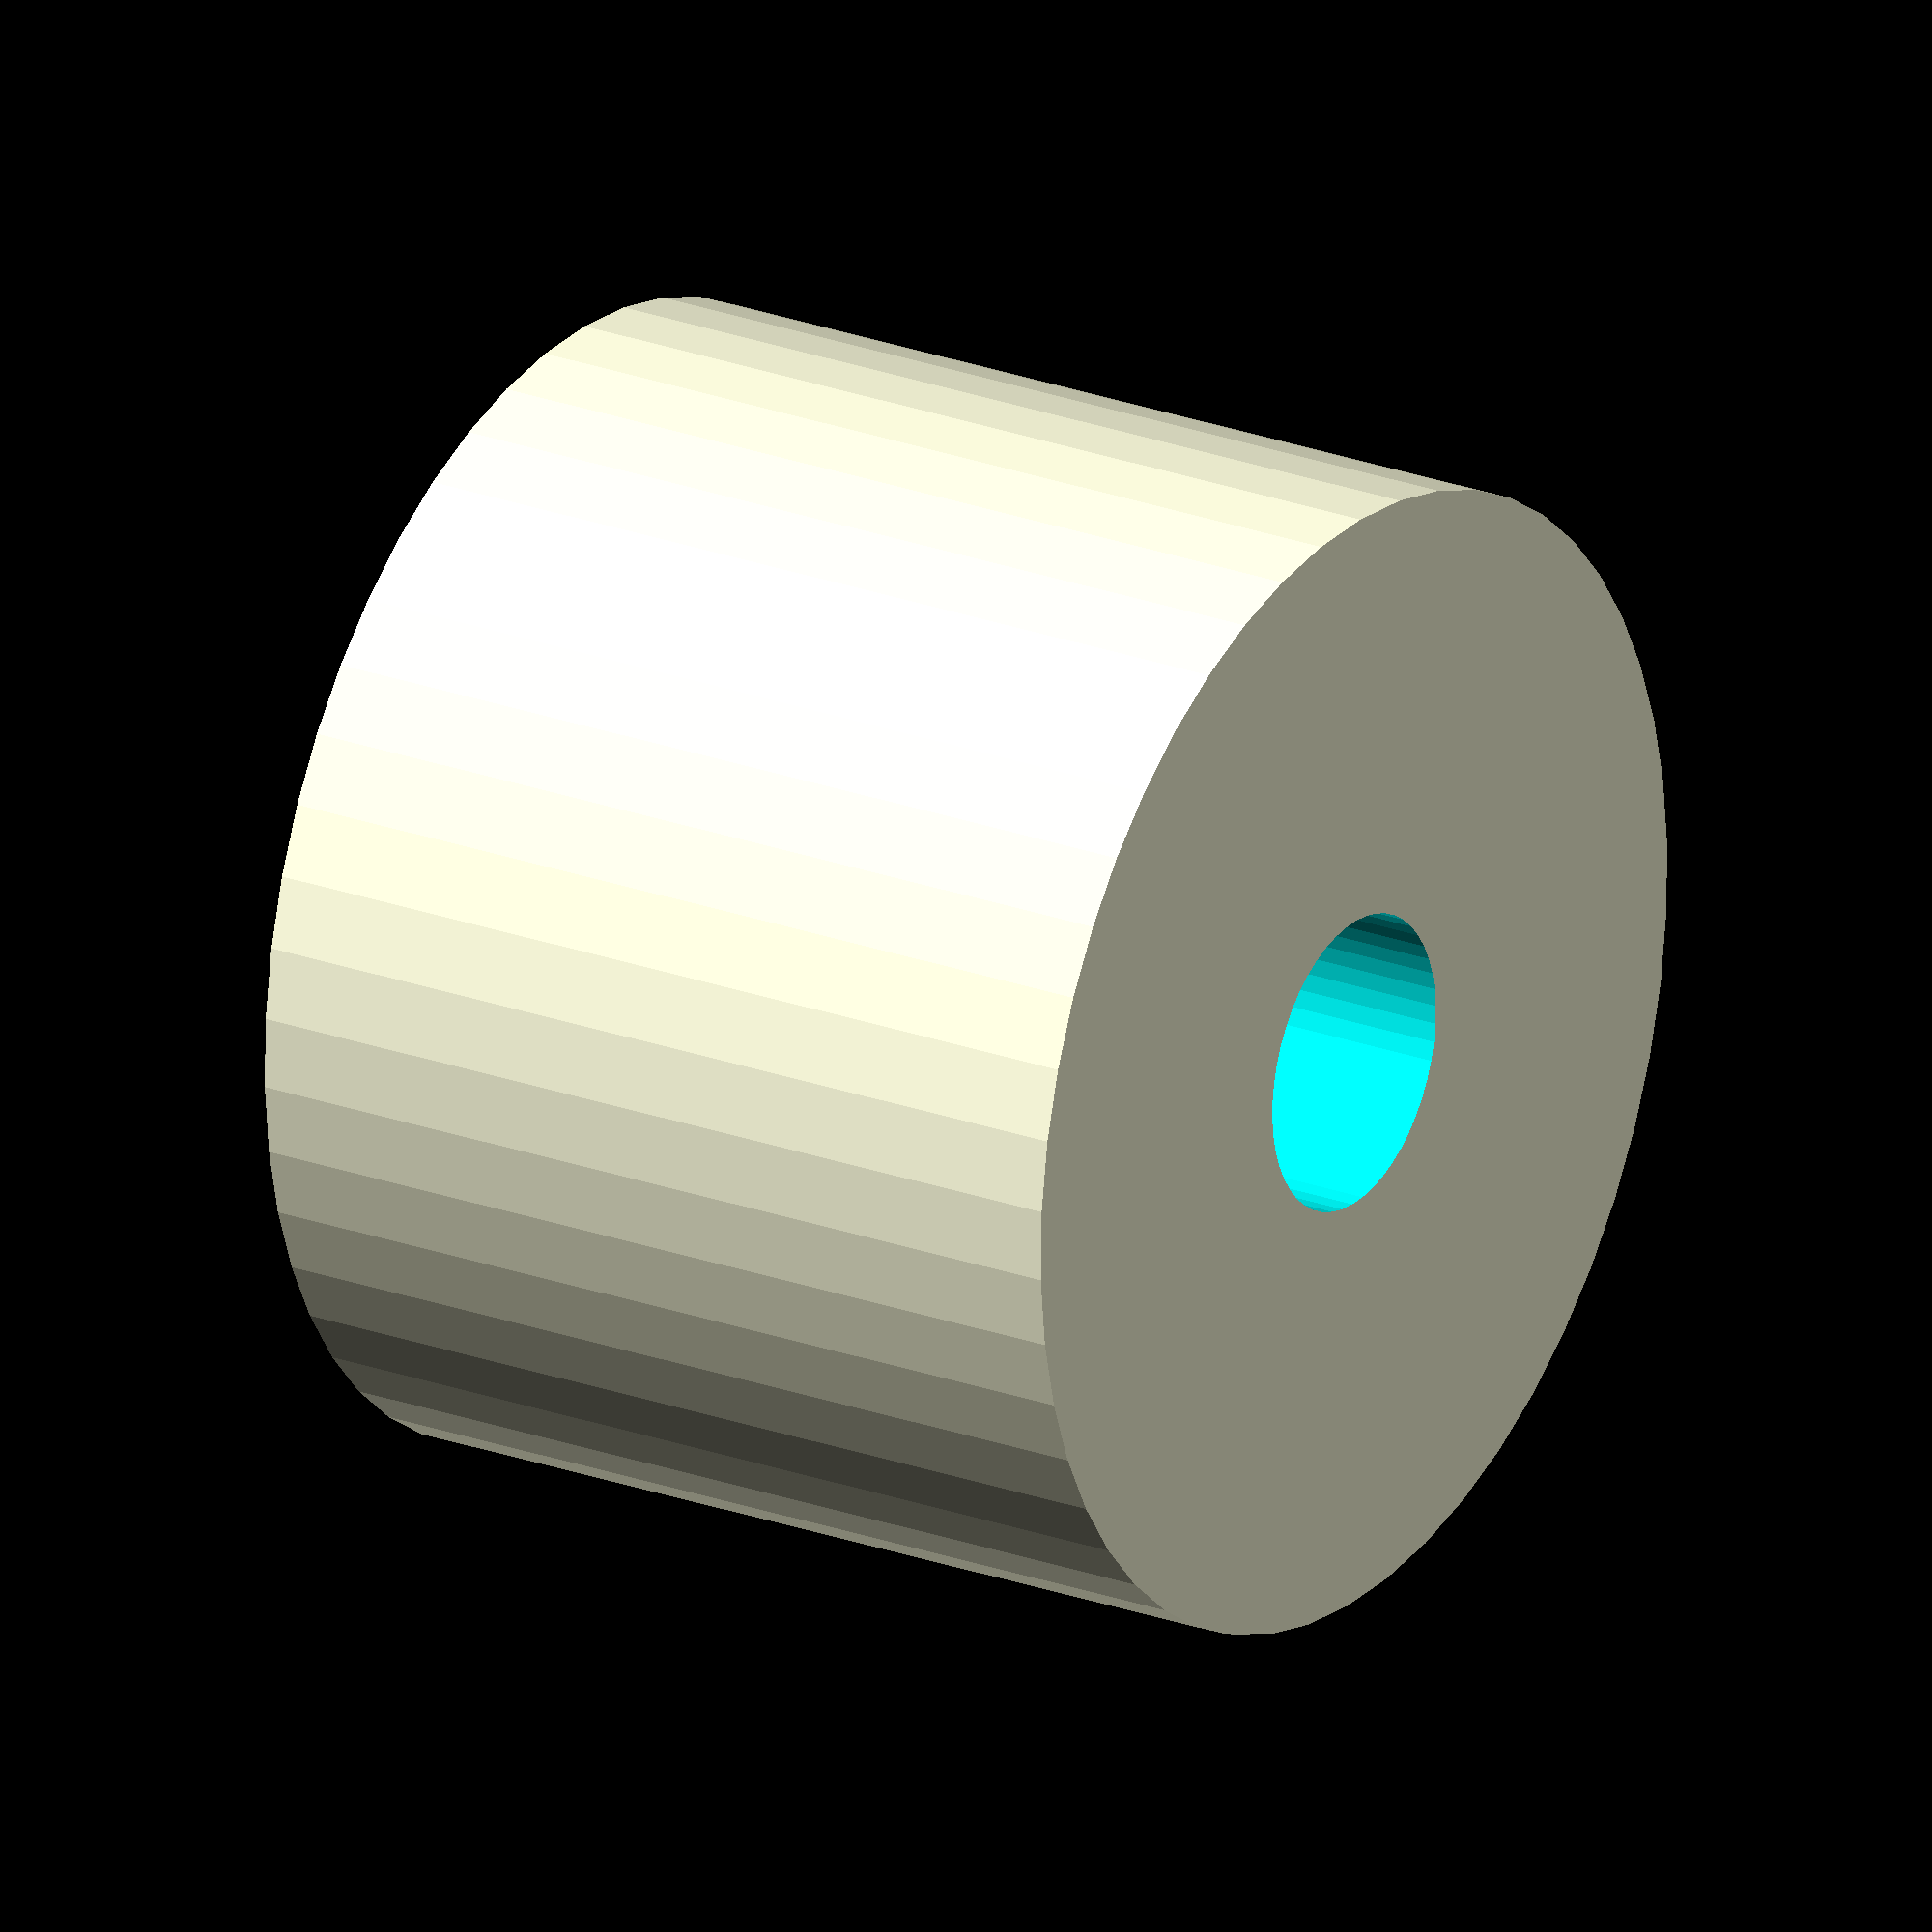
<openscad>
$fn = 50;


difference() {
	union() {
		translate(v = [0, 0, -9.0000000000]) {
			cylinder(h = 18, r = 11.5000000000);
		}
	}
	union() {
		translate(v = [0, 0, -100.0000000000]) {
			cylinder(h = 200, r = 3);
		}
	}
}
</openscad>
<views>
elev=156.8 azim=110.4 roll=57.7 proj=o view=wireframe
</views>
